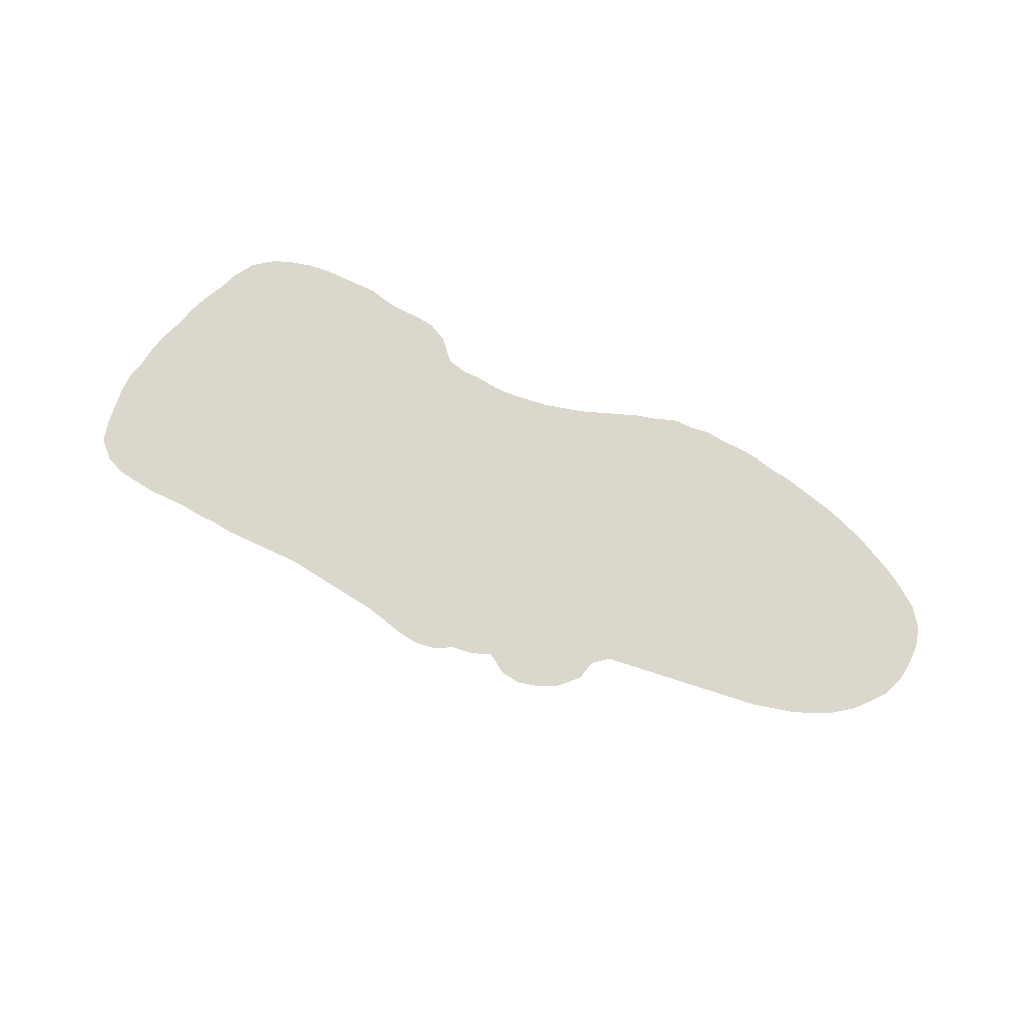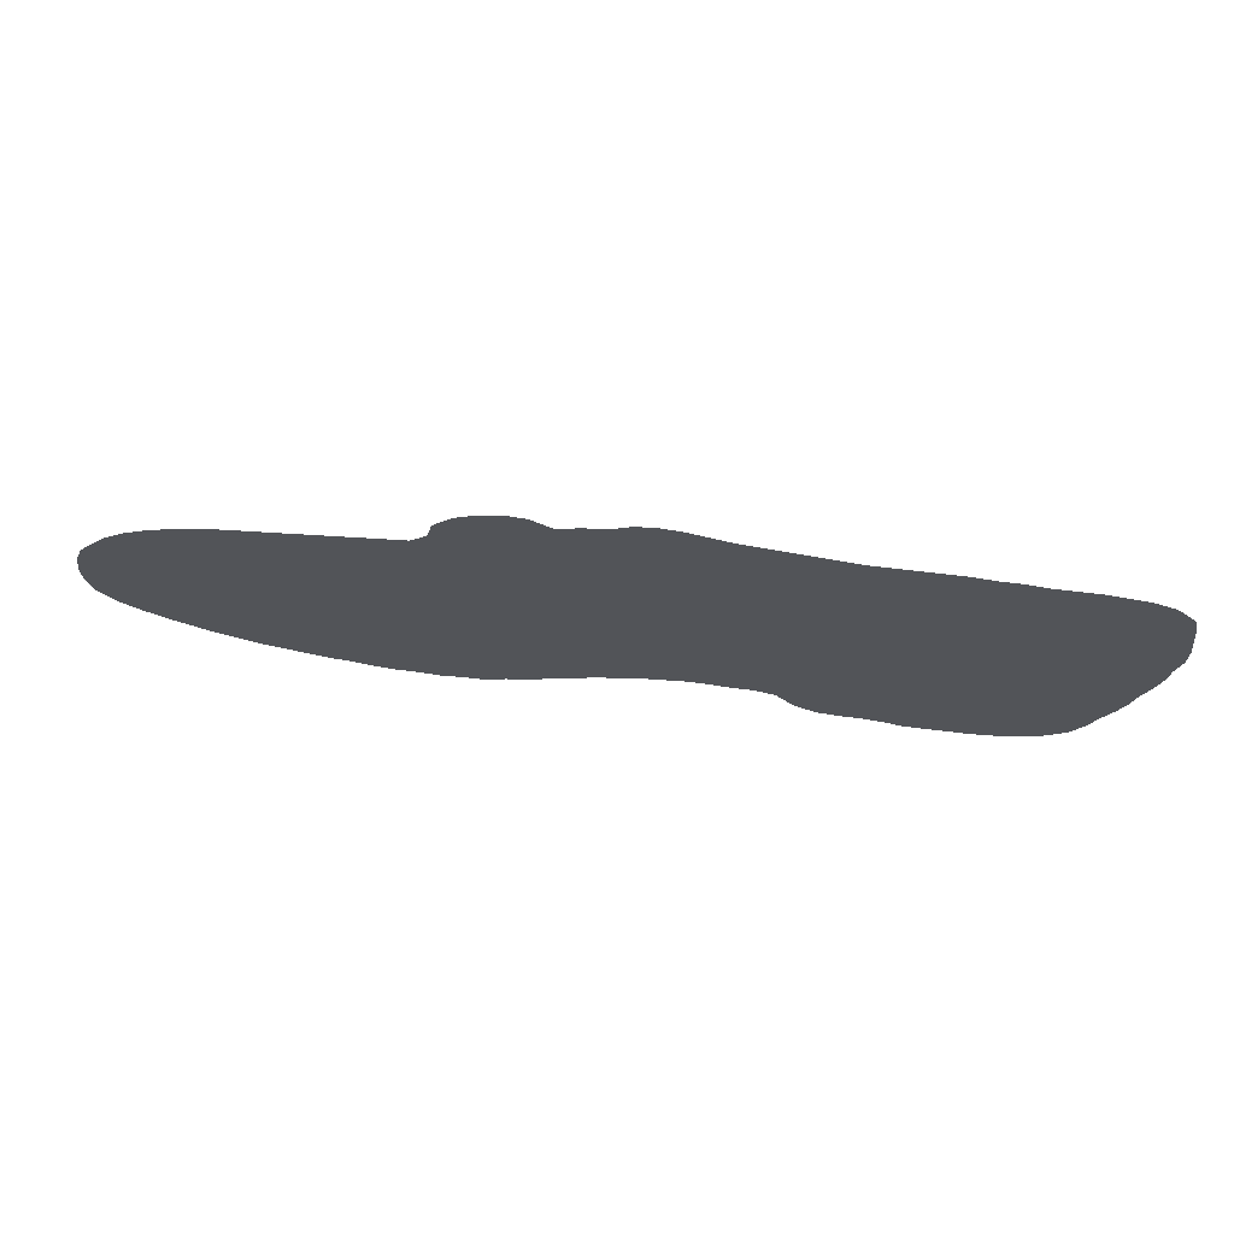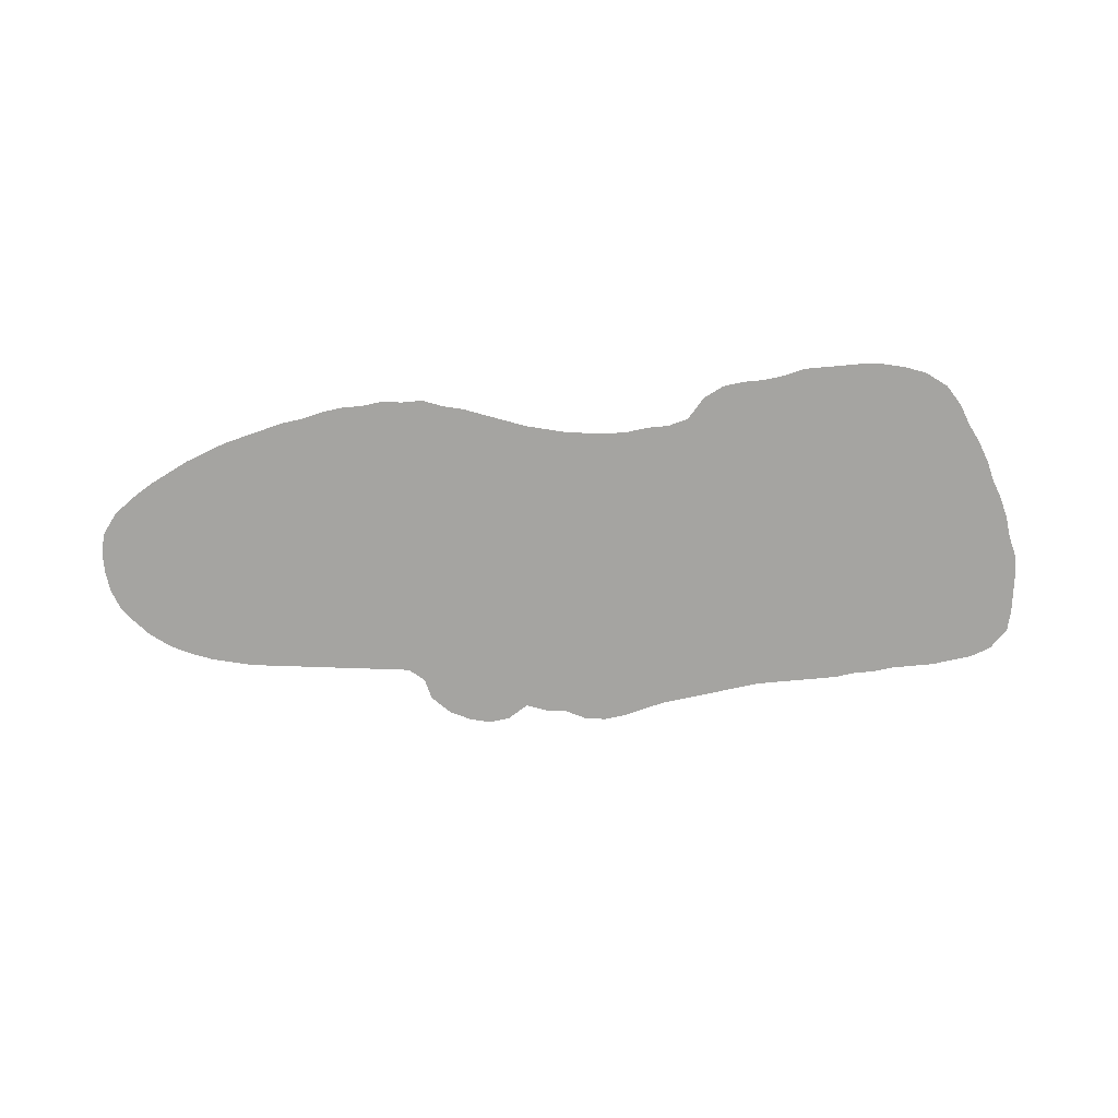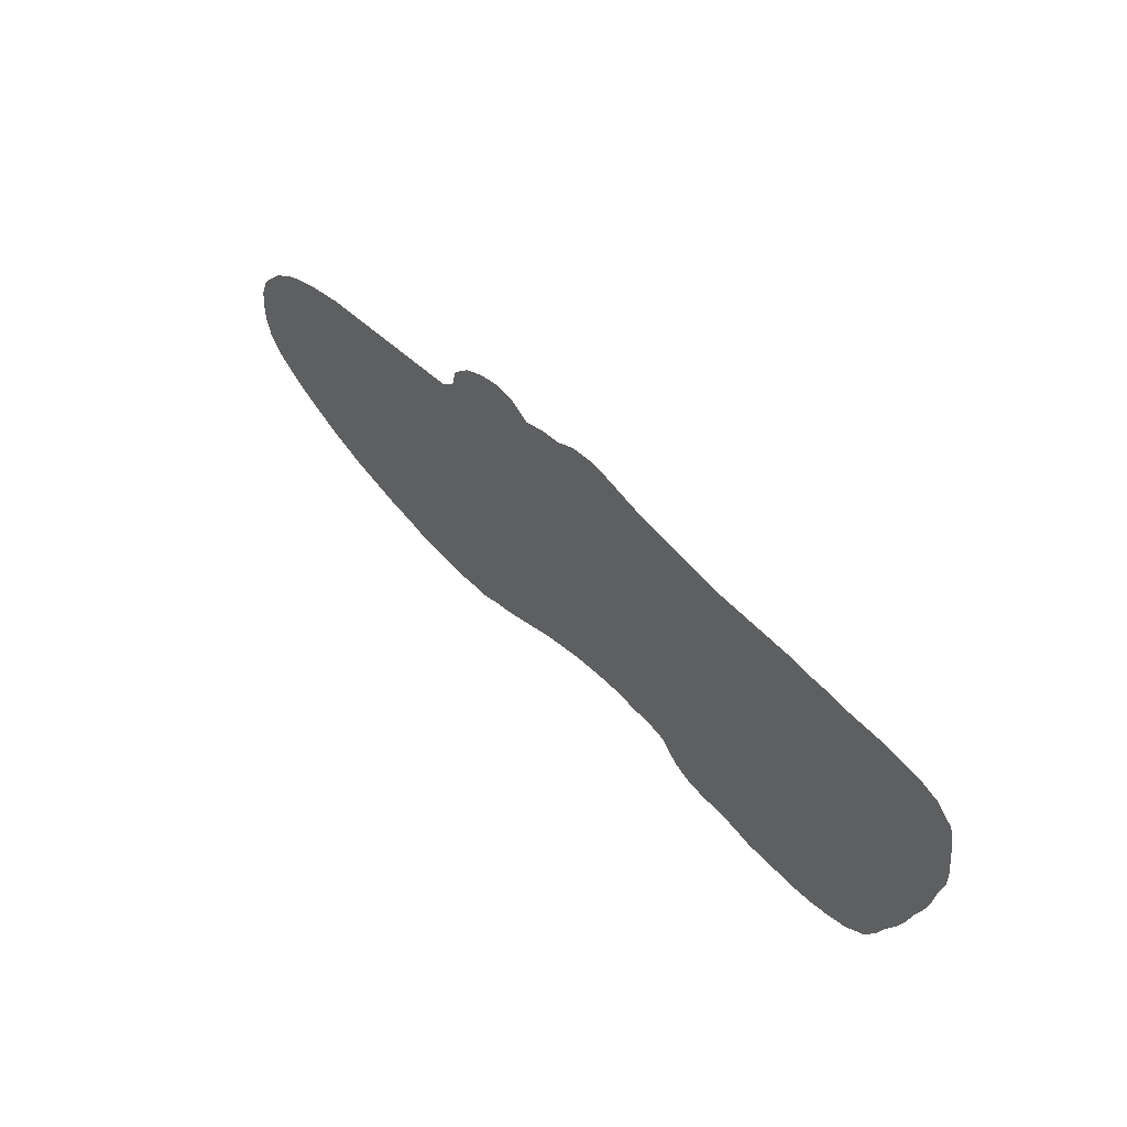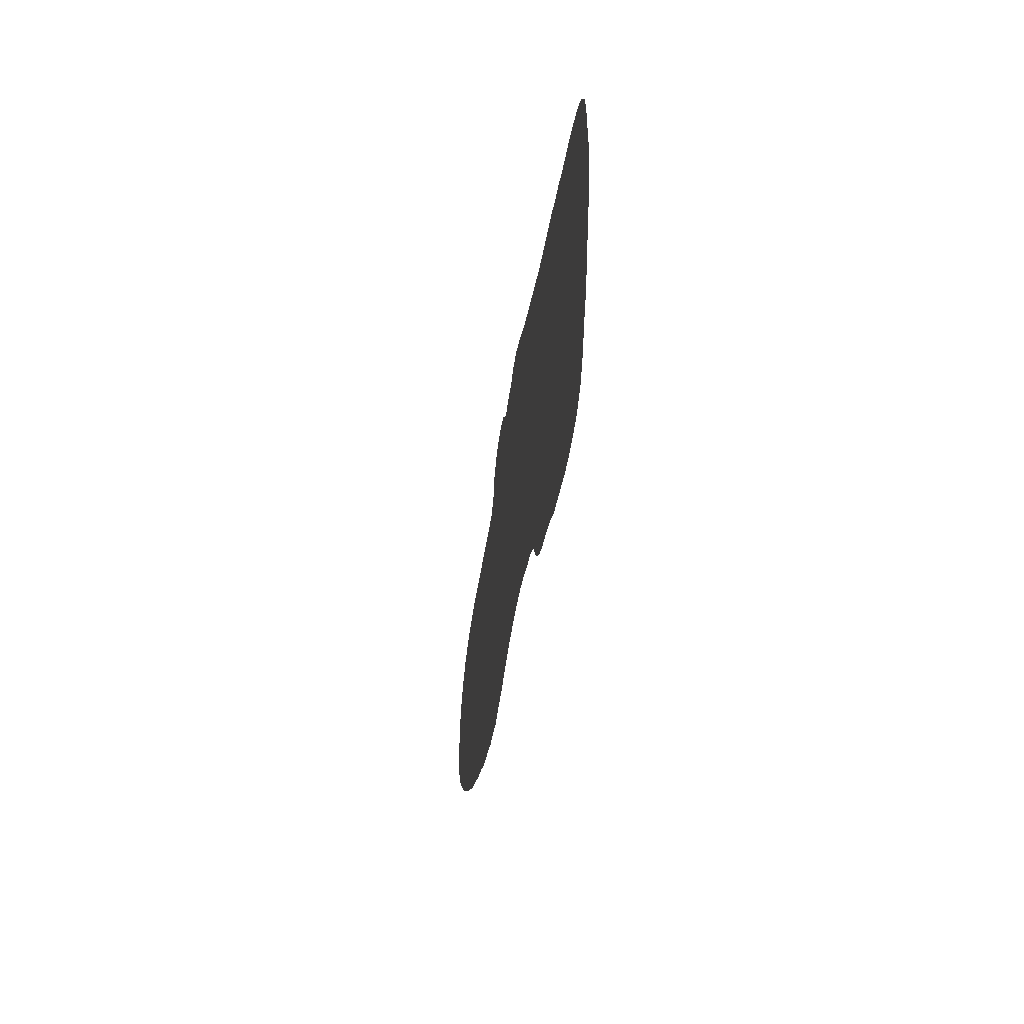
<metadata>
{"format":"obj","ext":"obj","renderer":"f3d","projection":"perspective","resolution":1024,"background":"white","views":[{"elev":73.4,"azim":-154.9,"up":"+Z"},{"elev":66.5,"azim":7.0,"up":"+Y"},{"elev":-73.2,"azim":5.2,"up":"+Z"},{"elev":53.6,"azim":48.7,"up":"+Y"},{"elev":-33.9,"azim":82.2,"up":"+Y"}]}
</metadata>
<code>
v 0.01902 0.2174 0
v 0.03804 0.2391 0
v 0.05978 0.2554 0
v 0.08152 0.2663 0
v 0.1033 0.2745 0
v 0.125 0.2799 0
v 0.1467 0.2853 0
v 0.1685 0.288 0
v 0.1902 0.2908 0
v 0.212 0.2935 0
v 0.2337 0.2962 0
v 0.2554 0.2989 0
v 0.2772 0.3016 0
v 0.2989 0.3044 0
v 0.3206 0.3071 0
v 0.337 0.3206 0
v 0.3424 0.3424 0
v 0.3614 0.3614 0
v 0.3831 0.3723 0
v 0.4049 0.3777 0
v 0.4266 0.375 0
v 0.4484 0.3614 0
v 0.4701 0.3696 0
v 0.4919 0.3723 0
v 0.5136 0.3831 0
v 0.5353 0.3859 0
v 0.5571 0.3831 0
v 0.5788 0.3777 0
v 0.6005 0.3723 0
v 0.6223 0.3696 0
v 0.644 0.3669 0
v 0.6658 0.3641 0
v 0.6875 0.3614 0
v 0.7092 0.3587 0
v 0.731 0.3587 0
v 0.7527 0.3587 0
v 0.7745 0.3587 0
v 0.7962 0.3587 0
v 0.8179 0.356 0
v 0.8397 0.356 0
v 0.8614 0.3533 0
v 0.8831 0.3533 0
v 0.9049 0.3533 0
v 0.9266 0.3505 0
v 0.9484 0.3478 0
v 0.9701 0.3397 0
v 0.9891 0.3206 0
v 0.9946 0.2989 0
v 0.9973 0.2772 0
v 1 0.2554 0
v 1 0.2337 0
v 0.9946 0.212 0
v 0.9919 0.1902 0
v 0.9864 0.1685 0
v 0.9783 0.1467 0
v 0.9728 0.125 0
v 0.9647 0.1033 0
v 0.9538 0.08152 0
v 0.9456 0.05978 0
v 0.9321 0.03804 0
v 0.9103 0.02174 0
v 0.8886 0.01359 0
v 0.8669 0.008152 0
v 0.8451 0.005435 0
v 0.8234 0.005435 0
v 0.8016 0.005435 0
v 0.7799 0.005435 0
v 0.7581 0.01087 0
v 0.7364 0.01359 0
v 0.7147 0.01359 0
v 0.6929 0.0163 0
v 0.6712 0.02717 0
v 0.6522 0.04891 0
v 0.6304 0.05435 0
v 0.6087 0.05435 0
v 0.587 0.05706 0
v 0.5652 0.05706 0
v 0.5435 0.05435 0
v 0.5217 0.05163 0
v 0.5 0.0462 0
v 0.4783 0.04076 0
v 0.4565 0.03261 0
v 0.4348 0.02446 0
v 0.413 0.0163 0
v 0.3913 0.01087 0
v 0.3696 0.002717 0
v 0.3478 0.002717 0
v 0.3261 0 0
v 0.3044 0.002717 0
v 0.2826 0.002717 0
v 0.2609 0.005435 0
v 0.2391 0.01087 0
v 0.2174 0.01359 0
v 0.1956 0.01902 0
v 0.1739 0.02446 0
v 0.1522 0.02989 0
v 0.1304 0.03804 0
v 0.1087 0.0462 0
v 0.08696 0.05706 0
v 0.06522 0.06793 0
v 0.04348 0.08152 0
v 0.02174 0.09783 0
v 0.005435 0.1196 0
v 0 0.1413 0
v 0 0.163 0
v 0.002717 0.1848 0
v 0.01087 0.2065 0
f 43 50 49
f 46 48 47
f 45 48 46
f 59 62 61
f 59 61 60
f 102 104 103
f 102 105 104
f 101 105 102
f 58 62 59
f 43 49 44
f 44 49 48
f 44 48 45
f 1 101 2
f 1 105 101
f 22 80 79
f 85 87 86
f 13 91 90
f 2 100 3
f 2 101 100
f 29 77 76
f 34 74 73
f 50 52 51
f 41 53 52
f 41 54 53
f 3 100 4
f 16 18 17
f 20 22 21
f 1 107 106
f 1 106 105
f 22 81 80
f 16 81 22
f 13 90 89
f 87 89 88
f 8 97 96
f 8 96 95
f 8 95 9
f 4 99 5
f 4 100 99
f 34 73 35
f 56 66 57
f 57 65 58
f 57 66 65
f 70 73 72
f 70 72 71
f 37 68 38
f 19 22 20
f 16 22 19
f 16 19 18
f 13 92 91
f 10 94 11
f 9 95 10
f 10 95 94
f 14 89 87
f 13 89 14
f 7 97 8
f 35 73 36
f 33 74 34
f 32 74 33
f 31 75 74
f 31 74 32
f 31 76 75
f 41 52 42
f 42 50 43
f 42 52 50
f 38 68 39
f 39 68 66
f 58 63 62
f 66 68 67
f 24 26 25
f 24 27 26
f 24 78 77
f 22 24 23
f 22 79 24
f 24 79 78
f 11 94 93
f 11 93 92
f 12 92 13
f 11 92 12
f 15 87 85
f 14 87 15
f 15 85 84
f 15 84 83
f 15 83 82
f 15 82 81
f 15 81 16
f 6 99 98
f 5 99 6
f 6 98 97
f 6 97 7
f 37 69 68
f 36 69 37
f 36 73 69
f 69 73 70
f 29 76 30
f 30 76 31
f 39 55 40
f 41 55 54
f 40 55 41
f 55 66 56
f 39 66 55
f 58 65 64
f 58 64 63
f 24 28 27
f 28 77 29
f 24 77 28

</code>
